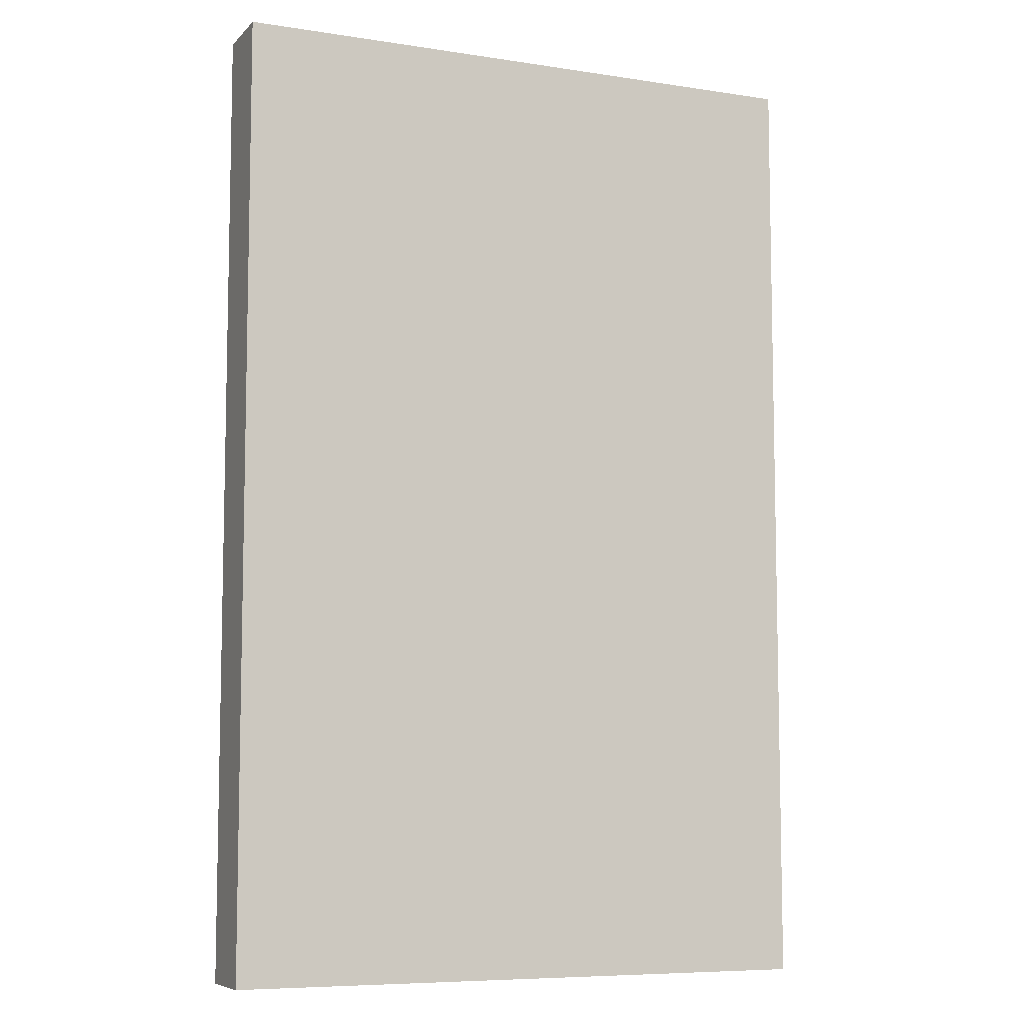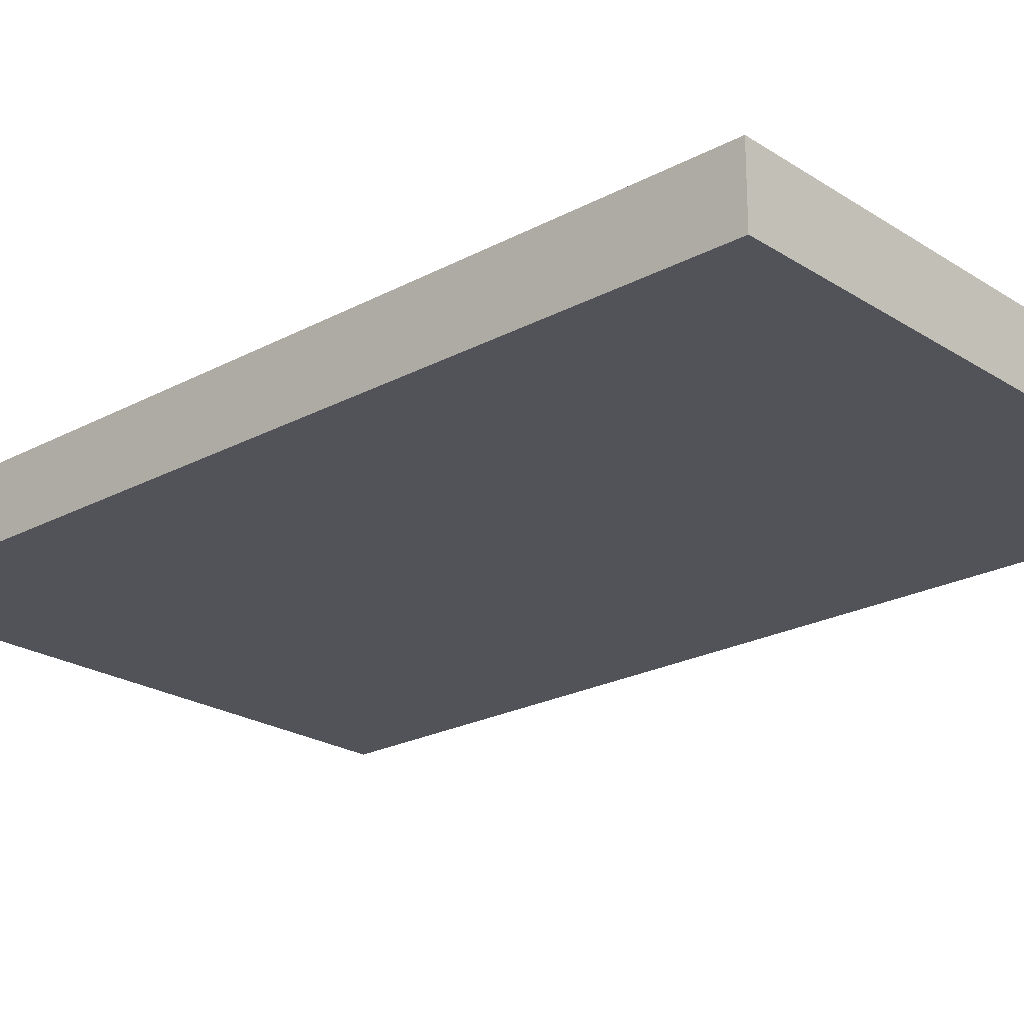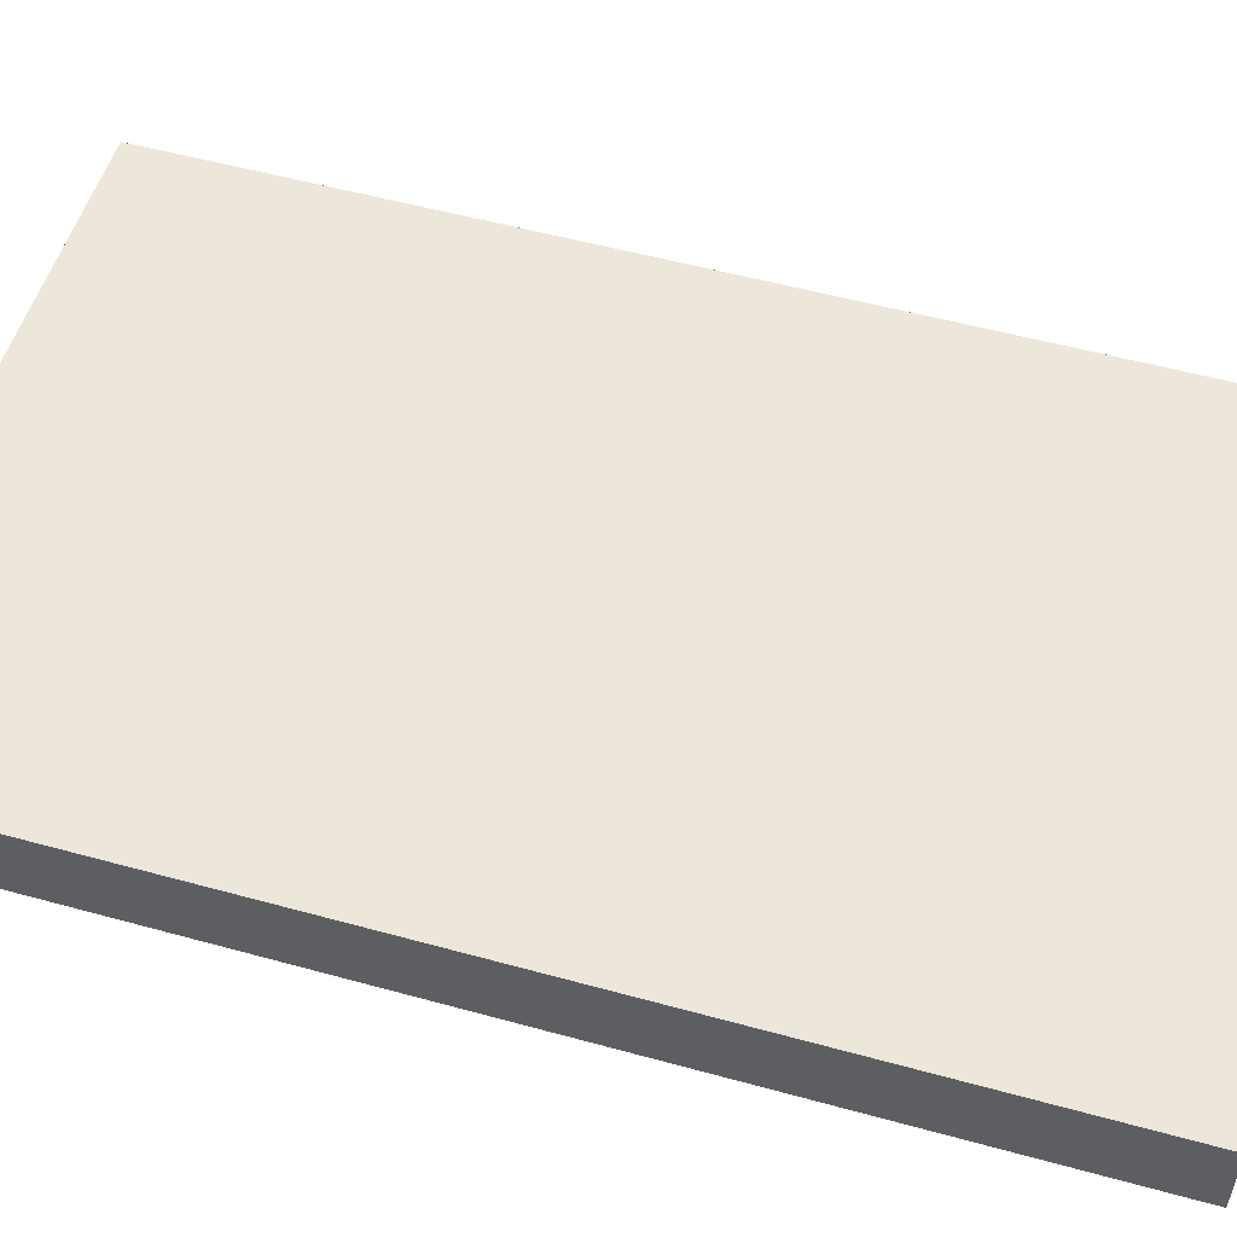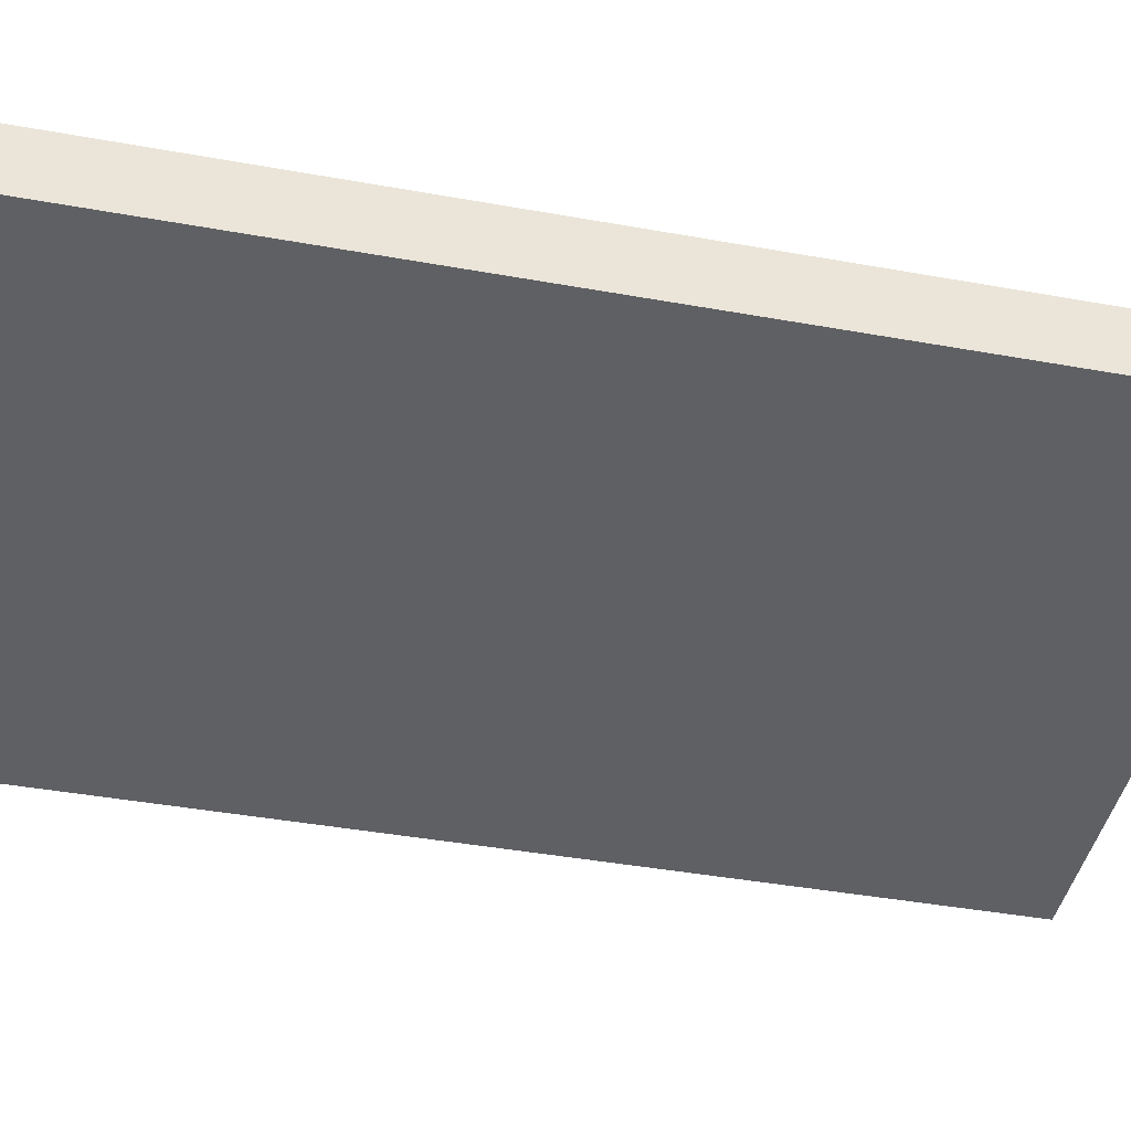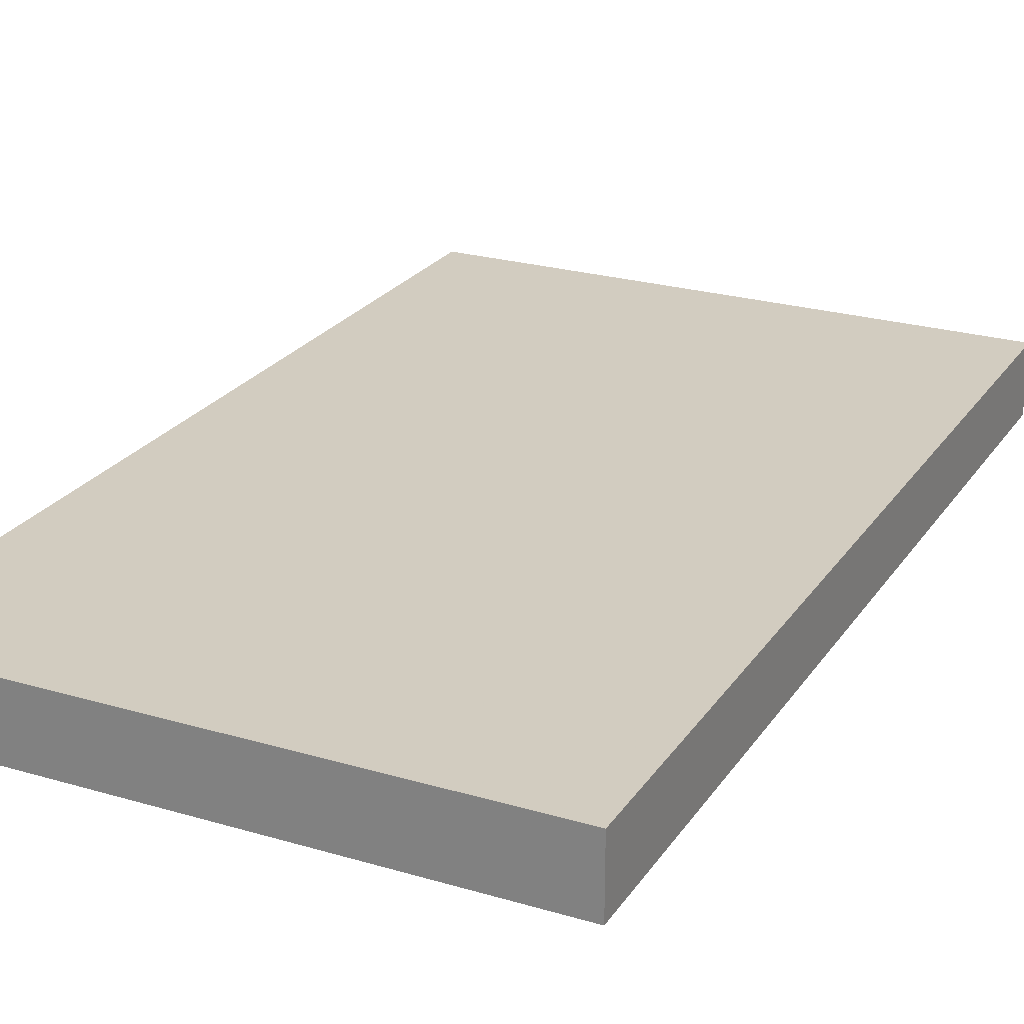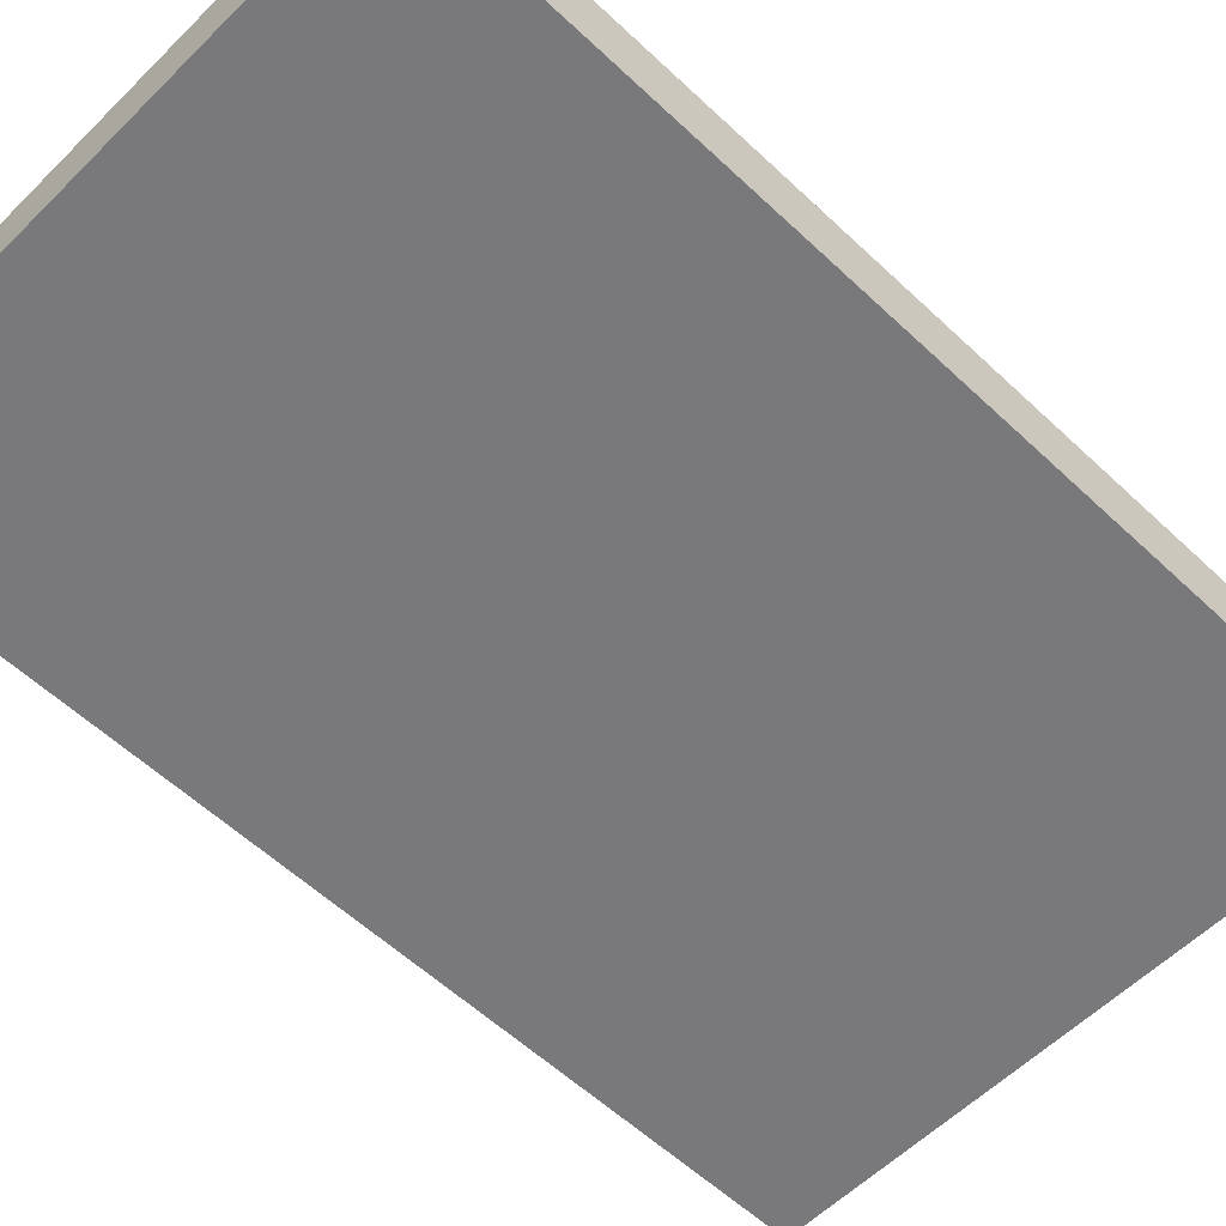
<metadata>
{"format":"obj","ext":"obj","renderer":"f3d","projection":"perspective","resolution":1024,"background":"white","views":[{"elev":-7.7,"azim":-23.3,"up":"+Y"},{"elev":-22.7,"azim":-47.5,"up":"+Z"},{"elev":53.1,"azim":106.4,"up":"+Z"},{"elev":-43.7,"azim":-101.9,"up":"+Z"},{"elev":24.3,"azim":26.0,"up":"+Z"},{"elev":-57.9,"azim":-134.3,"up":"+Z"}]}
</metadata>
<code>
o 405
v 2202 1871 7.527
v 2202 1871 7.527
v 2202 1871 7.527
v 2202 1871 7.532
v 2202 1871 7.532
v 2202 1871 7.532
v 2202 1871 7.527
v 2202 1871 7.527
v 2202 1871 7.527
v 2202 1871 7.532
v 2202 1871 7.527
v 2202 1871 7.532
v 2202 1871 7.532
v 2202 1871 7.532
v 2202 1871 7.532
v 2202 1871 7.532
v 2202 1871 7.527
v 2202 1871 7.532
v 2202 1871 7.527
v 2202 1871 7.532
v 2202 1871 7.532
v 2202 1871 7.527
v 2202 1871 7.532
v 2202 1871 7.532
v 2202 1871 7.527
v 2202 1871 7.527
v 2202 1871 7.532
v 2202 1871 7.527
v 2202 1871 7.527
f 1 2 3
f 1 4 5
f 6 2 7
f 8 9 7
f 10 7 11
f 12 13 14
f 14 15 16
f 17 15 18
f 19 20 21
f 22 23 20
f 24 25 26
f 27 28 29

</code>
